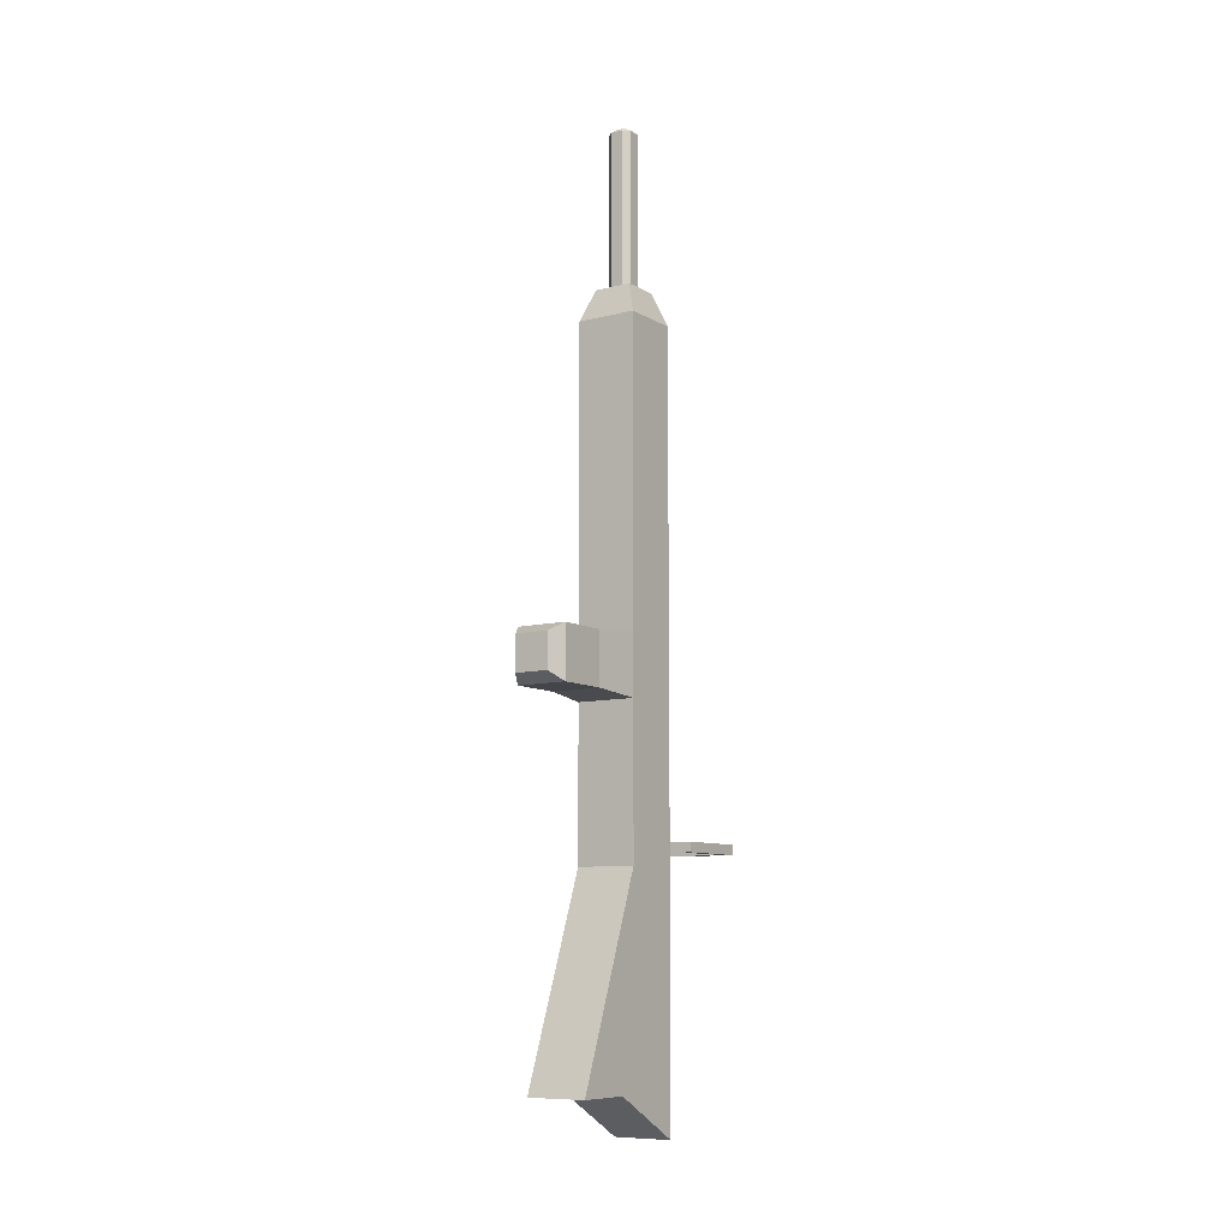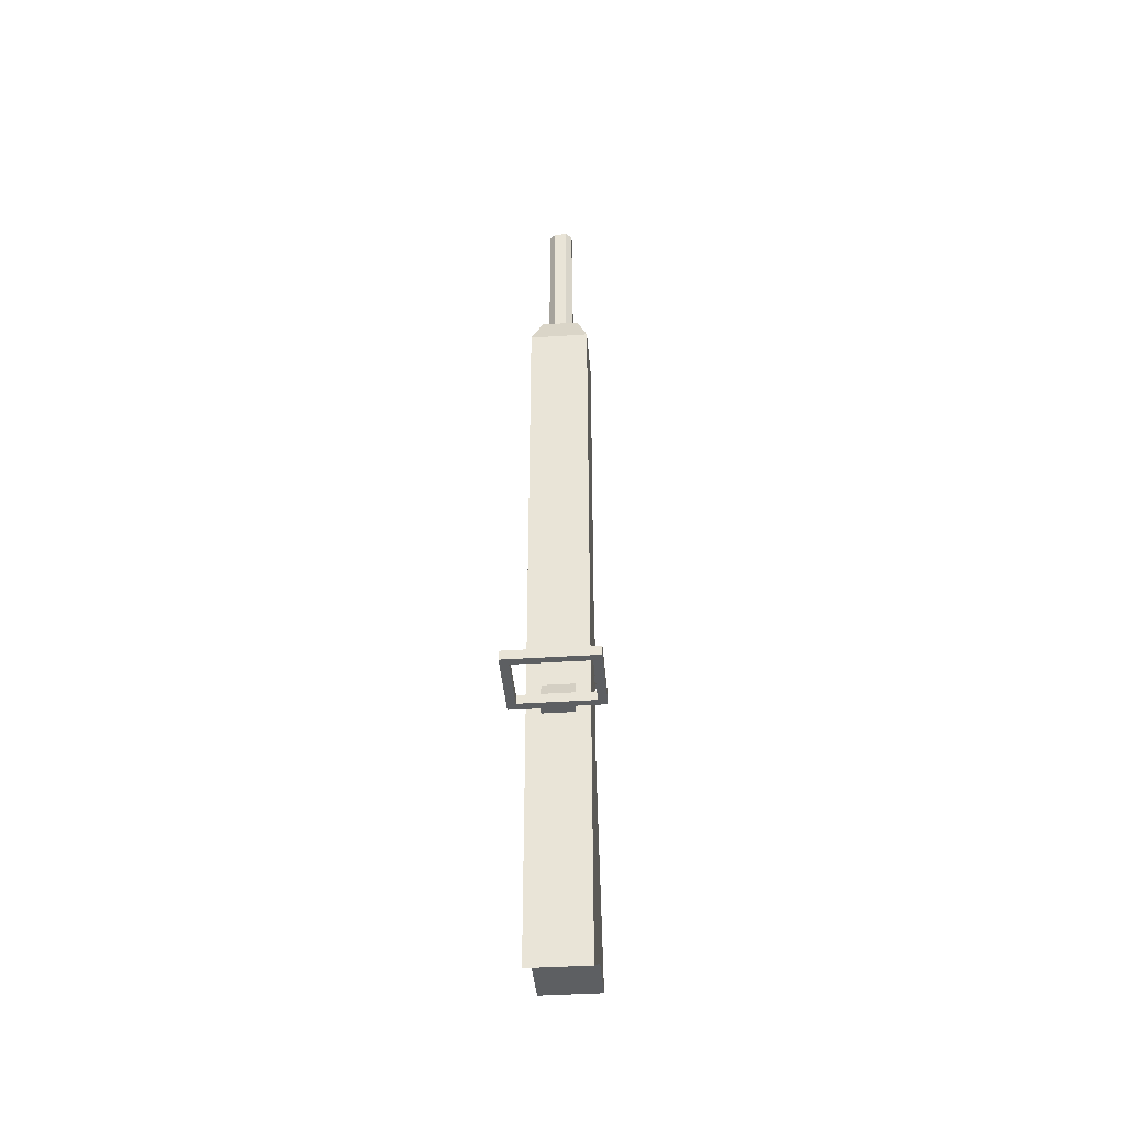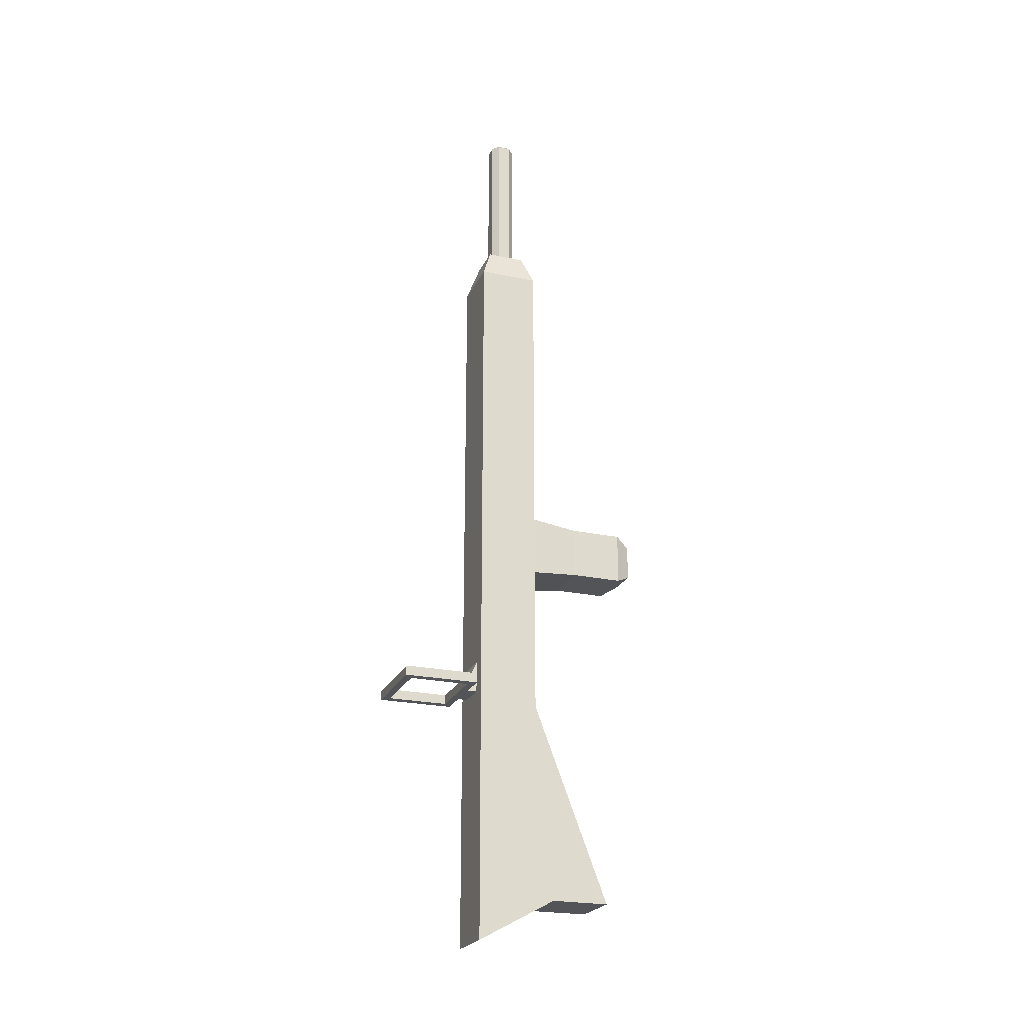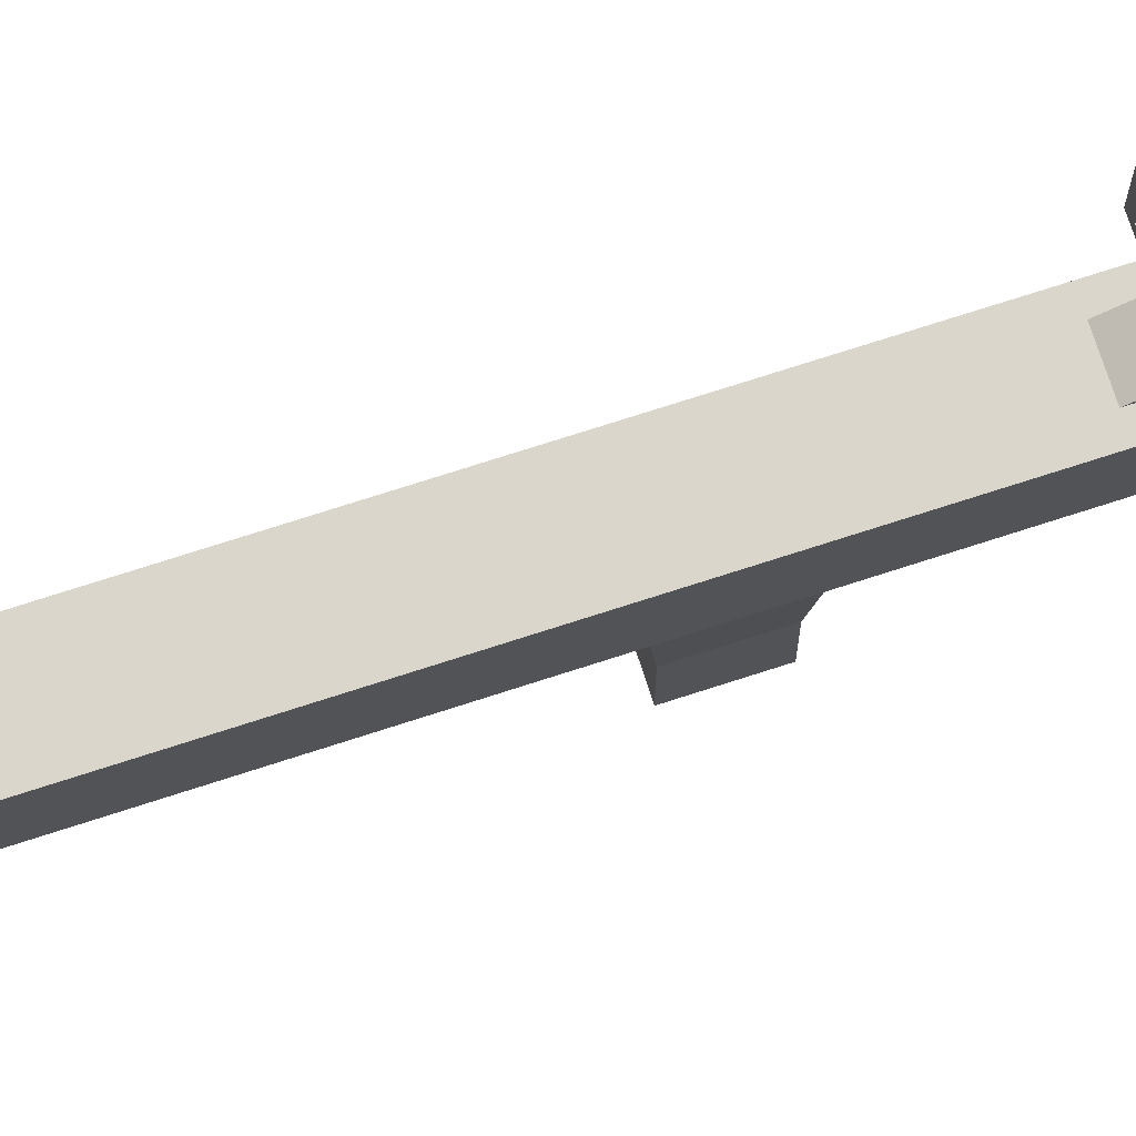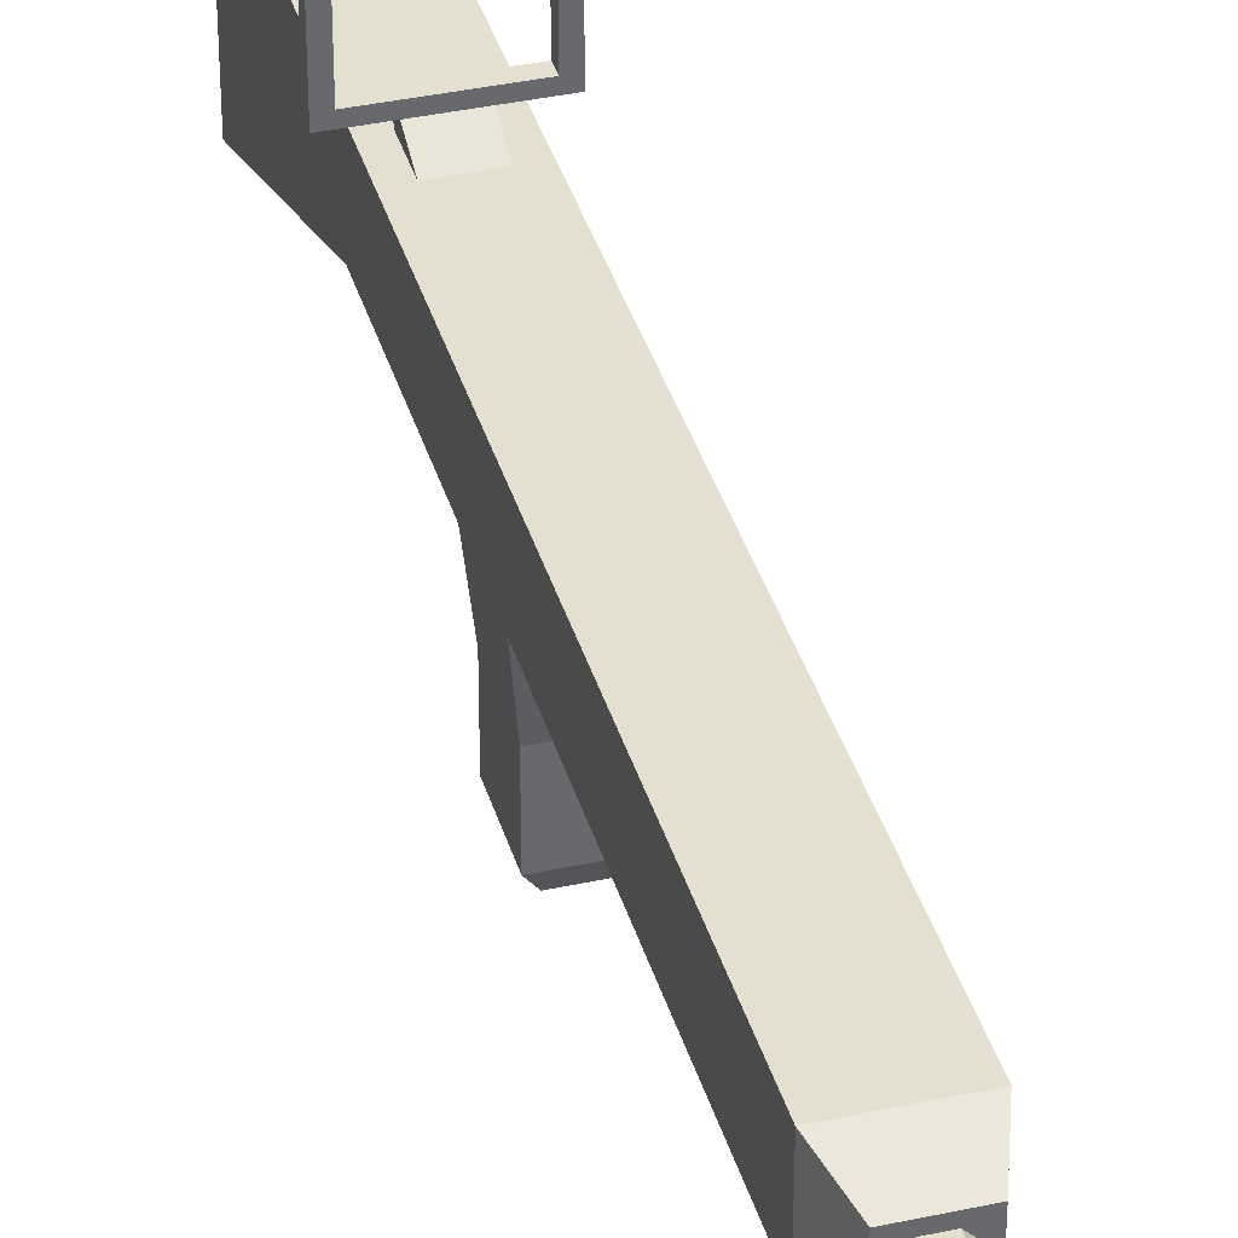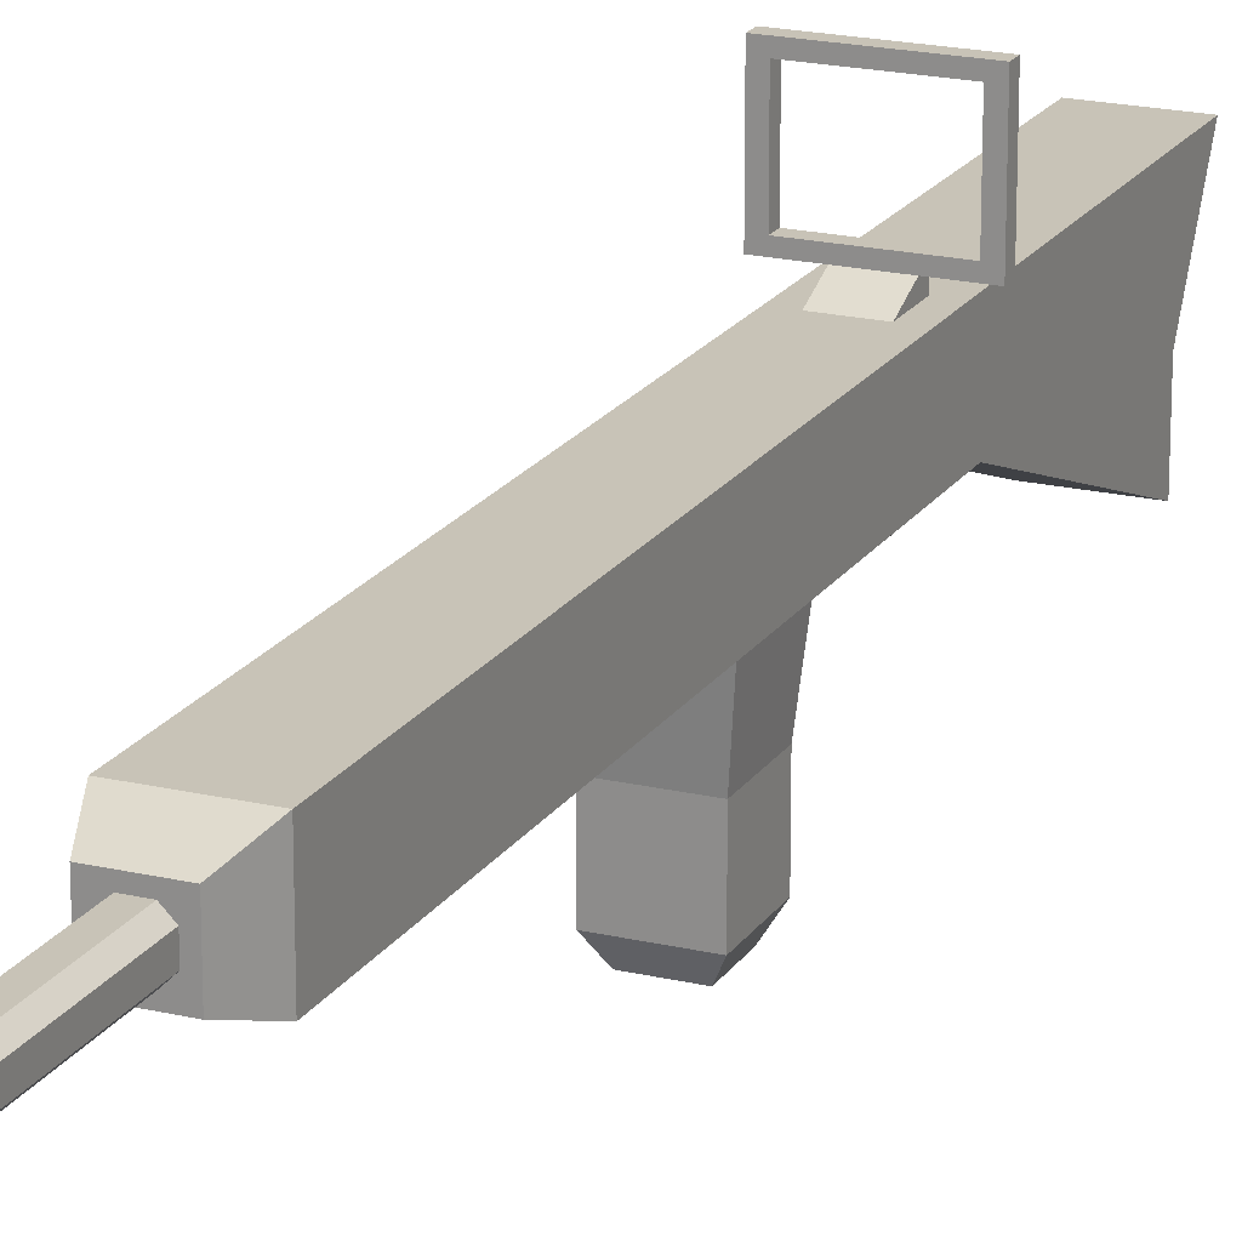
<metadata>
{"format":"obj","ext":"obj","renderer":"f3d","projection":"perspective","resolution":1024,"background":"white","views":[{"elev":-9.2,"azim":33.8,"up":"+Z"},{"elev":-39.7,"azim":-175.3,"up":"+Z"},{"elev":-23.2,"azim":-109.9,"up":"+Z"},{"elev":73.9,"azim":72.1,"up":"+Y"},{"elev":37.5,"azim":-15.6,"up":"+Y"},{"elev":19.8,"azim":23.7,"up":"+Y"}]}
</metadata>
<code>
o Cube
v -0.5293 2.887 -5.547
v -1 0.8869 -6.018
v -0.5293 2.887 -4.482
v -1 0.8869 1
v -1 0.8869 10.98
v -1 2.887 10.98
v -0.632 1.255 12.02
v -0.632 2.519 12.02
v 0.632 2.519 12.02
v 0.632 1.255 12.02
v -0.208 1.473 12.02
v -0.4139 1.679 12.02
v -0.5594 1.327 12.02
v -0.4139 2.095 12.02
v -0.208 2.301 12.02
v -0.5594 2.446 12.02
v 0.208 2.301 12.02
v 0.5594 2.446 12.02
v 0.208 1.473 12.02
v 0.5594 1.327 12.02
v -0.2575 1.744 14.44
v -0.4139 1.679 17.2
v -0.1433 1.629 14.44
v -0.208 1.473 17.2
v -0.1433 2.144 14.44
v -0.208 2.301 17.2
v -0.2575 2.03 14.44
v -0.4139 2.095 17.2
v 0.2575 2.03 14.44
v 0.1433 2.144 14.44
v 0.1433 1.629 14.44
v 0.2575 1.744 14.44
v -0.312 2.053 17.31
v -0.1658 2.199 17.31
v -0.1658 1.575 17.31
v -0.312 1.721 17.31
v -1 -1.621 -12.63
v -1 0.8869 -1.037
v -1 2.873 -14.05
v -1 0.2879 -12.63
v -0.8496 -0.685 -0.8834
v -0.8496 -0.685 0.8469
v -0.8496 -2.42 0.8469
v -0.8496 -2.42 -0.8834
v -0.5649 -2.931 0.557
v -0.5649 -2.931 -0.5936
v -1 2.887 1
v -1 2.887 -6.018
v -0.5293 3.204 -5.226
v -0.5293 3.204 -5.547
v -1.24 3.455 -5.226
v -1.24 3.455 -5.547
v -1.529 3.204 -5.226
v -1.529 3.204 -5.547
v -1.529 3.455 -5.226
v -1.529 3.455 -5.547
v -1.24 5.455 -5.226
v -1.24 5.455 -5.547
v -1.529 5.455 -5.226
v -1.529 5.455 -5.547
v -1.24 5.712 -5.226
v -1.24 5.712 -5.547
v -1.529 5.712 -5.226
v -1.529 5.712 -5.547
v 0.7598 5.455 -5.226
v 0.7598 5.455 -5.547
v 0.7598 5.712 -5.226
v 0.7598 5.712 -5.547
v 0.5293 2.887 -5.547
v 1 0.8869 -6.018
v 0.5293 2.887 -4.482
v 1 0.8869 1
v 1 0.8869 10.98
v 1 2.887 10.98
v 0 2.199 17.31
v 0 2.301 12.02
v 0.632 1.255 12.02
v 0.632 2.519 12.02
v -0.632 2.519 12.02
v -0.632 1.255 12.02
v 0.208 1.473 12.02
v 0.4139 1.679 12.02
v 0.5594 1.327 12.02
v 0.4139 2.095 12.02
v 0.208 2.301 12.02
v 0.5594 2.446 12.02
v -0.208 2.301 12.02
v -0.5594 2.446 12.02
v -0.208 1.473 12.02
v -0.5594 1.327 12.02
v 0.2575 1.744 14.44
v 0.4139 1.679 17.2
v 0.1433 1.629 14.44
v 0.208 1.473 17.2
v 0.1433 2.144 14.44
v 0.208 2.301 17.2
v 0.2575 2.03 14.44
v 0.4139 2.095 17.2
v -0.2575 2.03 14.44
v -0.1433 2.144 14.44
v -0.1433 1.629 14.44
v -0.2575 1.744 14.44
v 0.312 2.053 17.31
v 0.1658 2.199 17.31
v 0.1658 1.575 17.31
v 0.312 1.721 17.31
v 1 -1.621 -12.63
v 1 0.8869 -1.037
v 1 2.873 -14.05
v 1 0.2879 -12.63
v 0.8496 -0.685 -0.8834
v 0.8496 -0.685 0.8469
v 0.8496 -2.42 0.8469
v 0.8496 -2.42 -0.8834
v 0.5649 -2.931 0.557
v 0.5649 -2.931 -0.5936
v 1 2.887 1
v 0 1.629 14.44
v 1 2.887 -6.018
v 0 1.473 17.2
v 0.5293 3.204 -5.226
v 0.5293 3.204 -5.547
v 1.24 3.455 -5.226
v 1.24 3.455 -5.547
v 0 1.575 17.31
v 0 1.473 12.02
v 0 2.144 14.44
v 0 2.301 17.2
v 1.529 3.204 -5.226
v 1.529 3.204 -5.547
v 1.529 3.455 -5.226
v 1.529 3.455 -5.547
v 0 0.8869 -6.018
v 0 2.887 1
v 0 0.8869 1
v 0 2.887 -6.018
v 0 2.887 10.98
v 0 0.8869 10.98
v 0 2.519 12.02
v 0 1.255 12.02
v 0 -1.621 -12.63
v 0 -0.685 0.8469
v 0 0.8869 -1.037
v 0 2.873 -14.05
v 0 0.2879 -12.63
v 0 -0.685 -0.8834
v 0 -2.42 0.8469
v 0 -2.42 -0.8834
v 0 -2.931 0.557
v 0 -2.931 -0.5936
v 0 2.887 -4.482
v 0 2.887 -5.547
v 0 3.204 -5.226
v 0 3.204 -5.547
v 0 3.455 -5.226
v 0 3.455 -5.547
v 1.24 5.455 -5.226
v 1.24 5.455 -5.547
v 1.529 5.455 -5.226
v 1.529 5.455 -5.547
v 1.24 5.712 -5.226
v 1.24 5.712 -5.547
v 1.529 5.712 -5.226
v 1.529 5.712 -5.547
v -0.7598 5.455 -5.226
v -0.7598 5.455 -5.547
v -0.7598 5.712 -5.226
v -0.7598 5.712 -5.547
f 1 3 49 50
f 47 4 5 6
f 4 47 48 2 38
f 133 2 37 141
f 137 6 8 139
f 134 47 6 137
f 6 5 7 8
f 25 127 75 34
f 14 28 26 15
f 16 15 76 17 18 9 139 8
f 13 12 14 16 8 7
f 20 19 126 11 13 7 140 10
f 11 12 13
f 14 15 16
f 76 15 26 128
f 14 12 22 28
f 31 32 29 30 127 25 27 21 23 118
f 33 34 26 28
f 35 36 22 24
f 36 33 28 22
f 125 35 24 120
f 11 24 22 12
f 27 25 34 33
f 23 21 36 35
f 21 27 33 36
f 118 23 35 125
f 2 48 39 40 37
f 135 4 42 142
f 4 38 41 42
f 42 41 44 43
f 142 42 43 147
f 147 43 45 149
f 43 44 46 45
f 151 3 47 134
f 3 1 48 47
f 152 1 50 154
f 156 52 51 155
f 154 50 52 156
f 52 50 54 56
f 54 53 55 56
f 51 52 58 57
f 50 49 53 54
f 49 51 55 53
f 3 151 153 49
f 49 153 155 51
f 1 152 136 48
f 46 150 149 45
f 11 126 120 24
f 44 148 150 46
f 38 143 146 41
f 39 144 145 40
f 41 146 148 44
f 37 40 145 141
f 48 136 144 39
f 5 138 140 7
f 4 135 138 5
f 34 75 128 26
f 2 133 143 38
f 58 60 64 62
f 56 55 59 60
f 55 51 57 59
f 52 56 60 58
f 61 62 64 63
f 62 61 67 68
f 59 57 61 63
f 60 59 63 64
f 65 66 68 67
f 58 62 68 66
f 57 58 66 65
f 61 57 65 67
f 69 122 121 71
f 117 74 73 72
f 72 108 70 119 117
f 133 141 107 70
f 137 139 78 74
f 134 137 74 117
f 74 78 77 73
f 95 104 75 127
f 84 85 96 98
f 86 78 139 79 88 87 76 85
f 83 77 78 86 84 82
f 90 80 140 77 83 81 126 89
f 81 83 82
f 84 86 85
f 76 128 96 85
f 84 98 92 82
f 101 118 93 91 97 95 127 100 99 102
f 103 98 96 104
f 105 94 92 106
f 106 92 98 103
f 125 120 94 105
f 81 82 92 94
f 97 103 104 95
f 93 105 106 91
f 91 106 103 97
f 118 125 105 93
f 70 107 110 109 119
f 135 142 112 72
f 72 112 111 108
f 112 113 114 111
f 142 147 113 112
f 147 149 115 113
f 113 115 116 114
f 151 134 117 71
f 71 117 119 69
f 152 154 122 69
f 156 155 123 124
f 154 156 124 122
f 124 132 130 122
f 130 132 131 129
f 123 157 158 124
f 122 130 129 121
f 121 129 131 123
f 71 121 153 151
f 121 123 155 153
f 69 119 136 152
f 116 115 149 150
f 81 94 120 126
f 114 116 150 148
f 108 111 146 143
f 109 110 145 144
f 111 114 148 146
f 107 141 145 110
f 119 109 144 136
f 73 77 140 138
f 72 73 138 135
f 104 96 128 75
f 70 108 143 133
f 158 162 164 160
f 132 160 159 131
f 131 159 157 123
f 124 158 160 132
f 161 163 164 162
f 162 168 167 161
f 159 163 161 157
f 160 164 163 159
f 165 167 168 166
f 158 166 168 162
f 157 165 166 158
f 161 167 165 157

</code>
